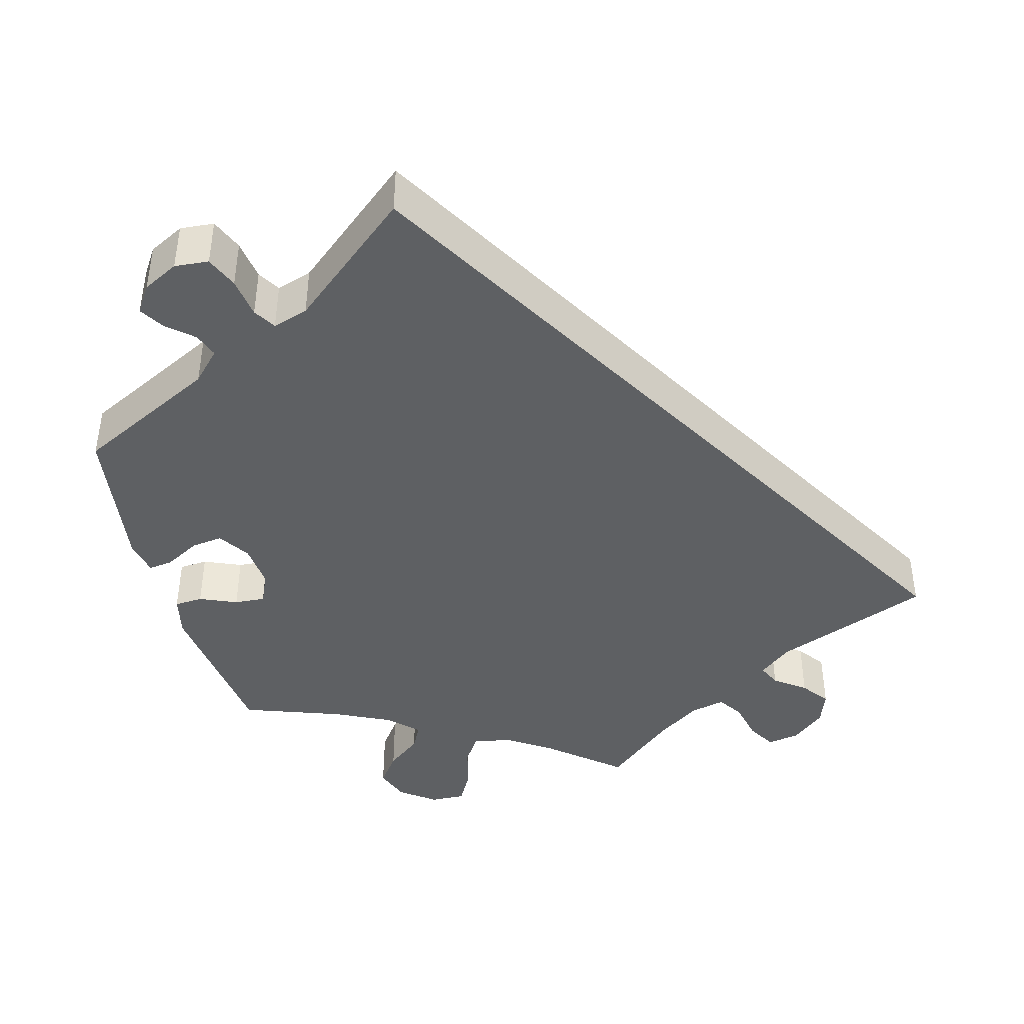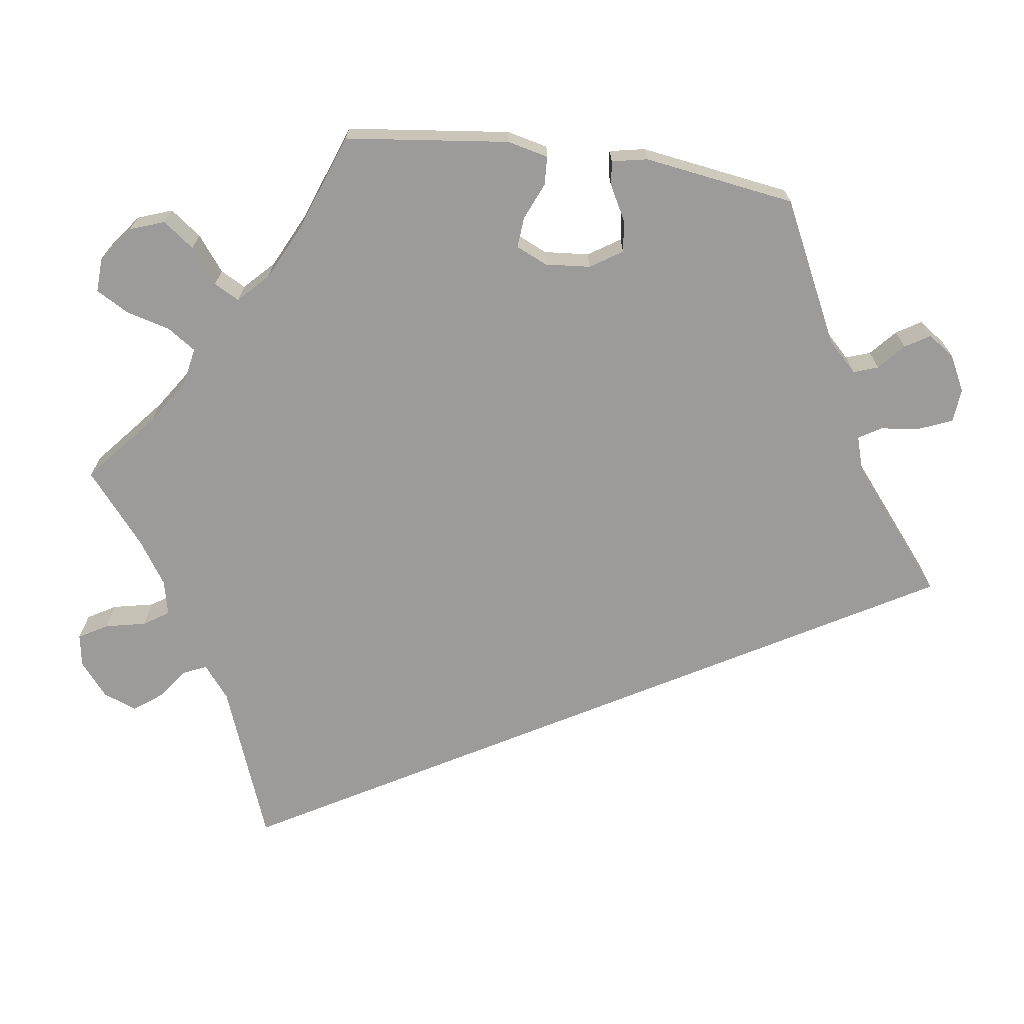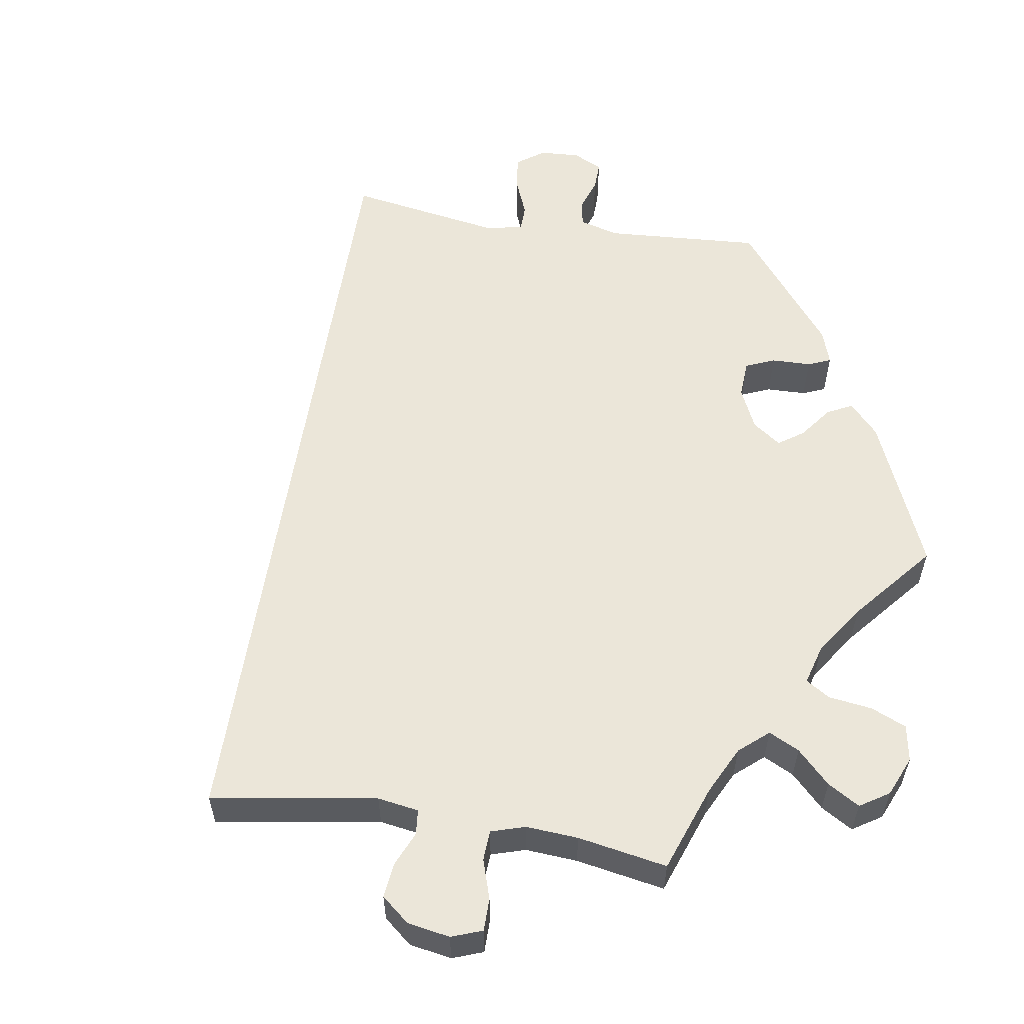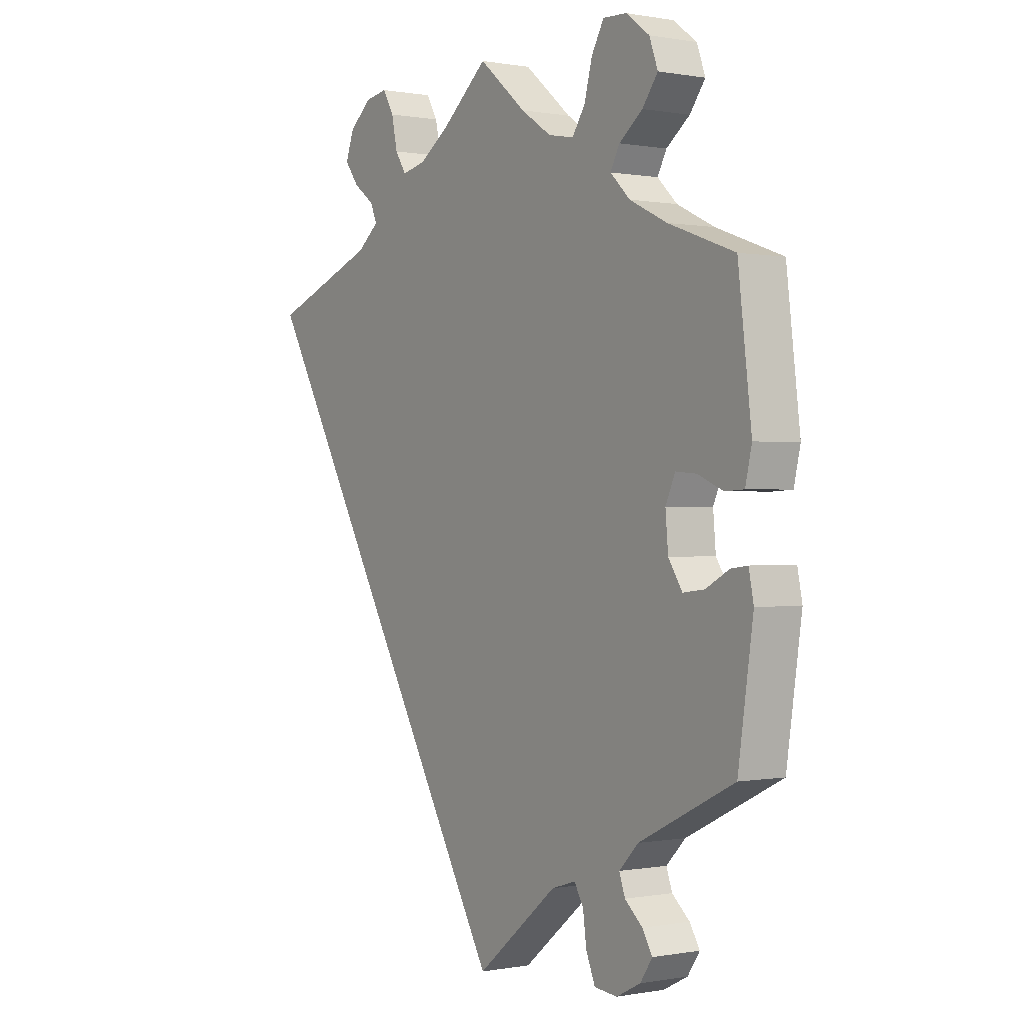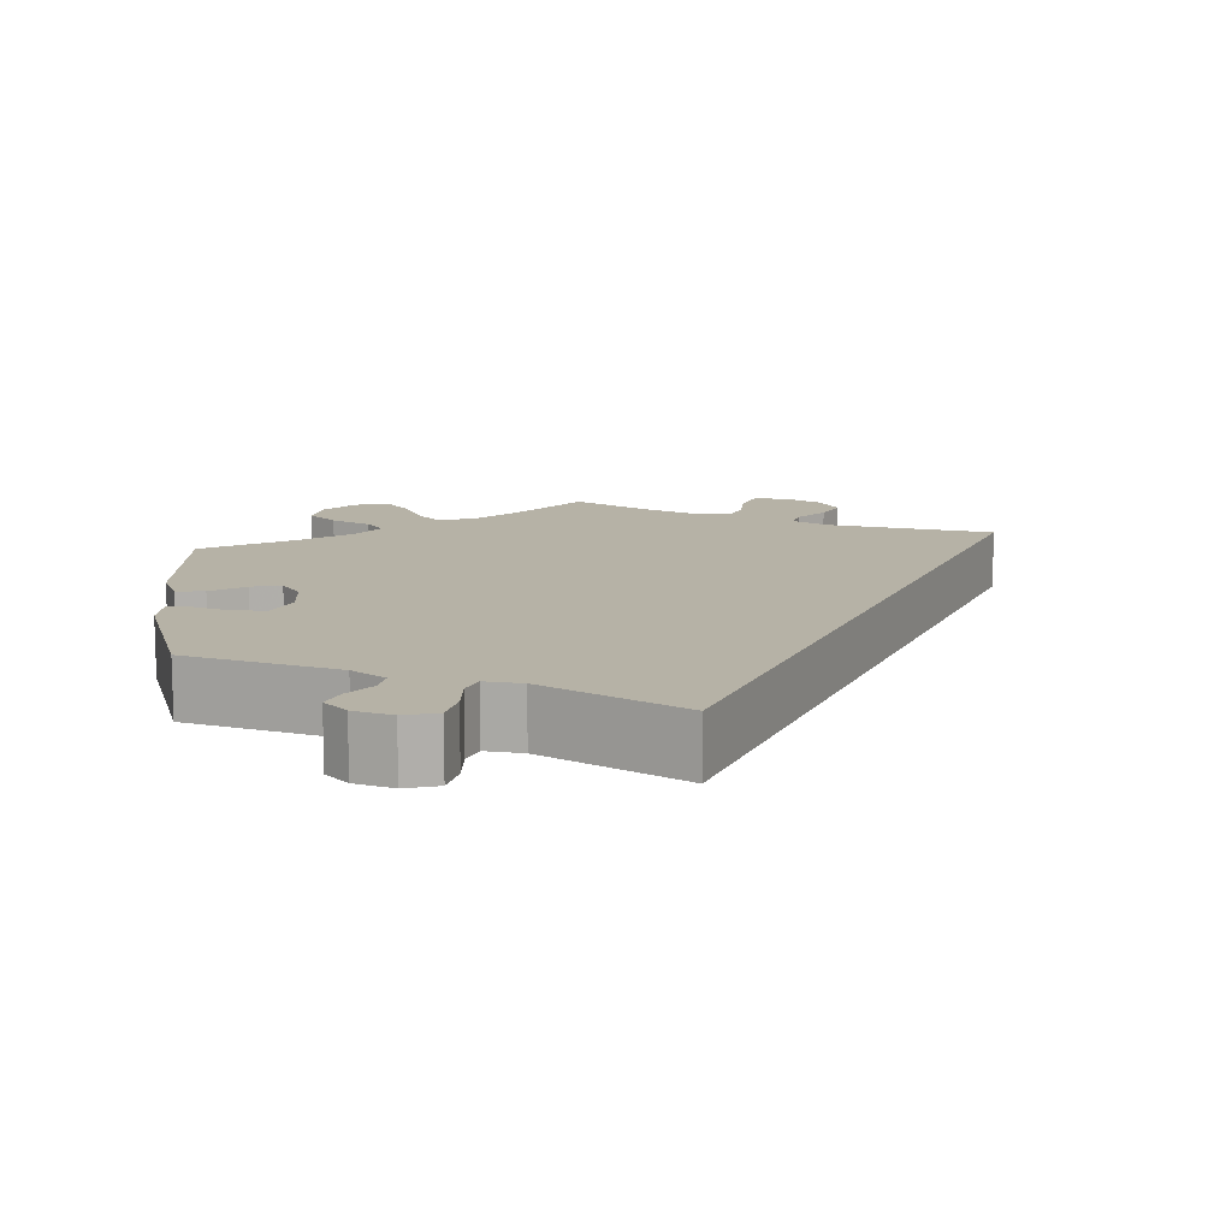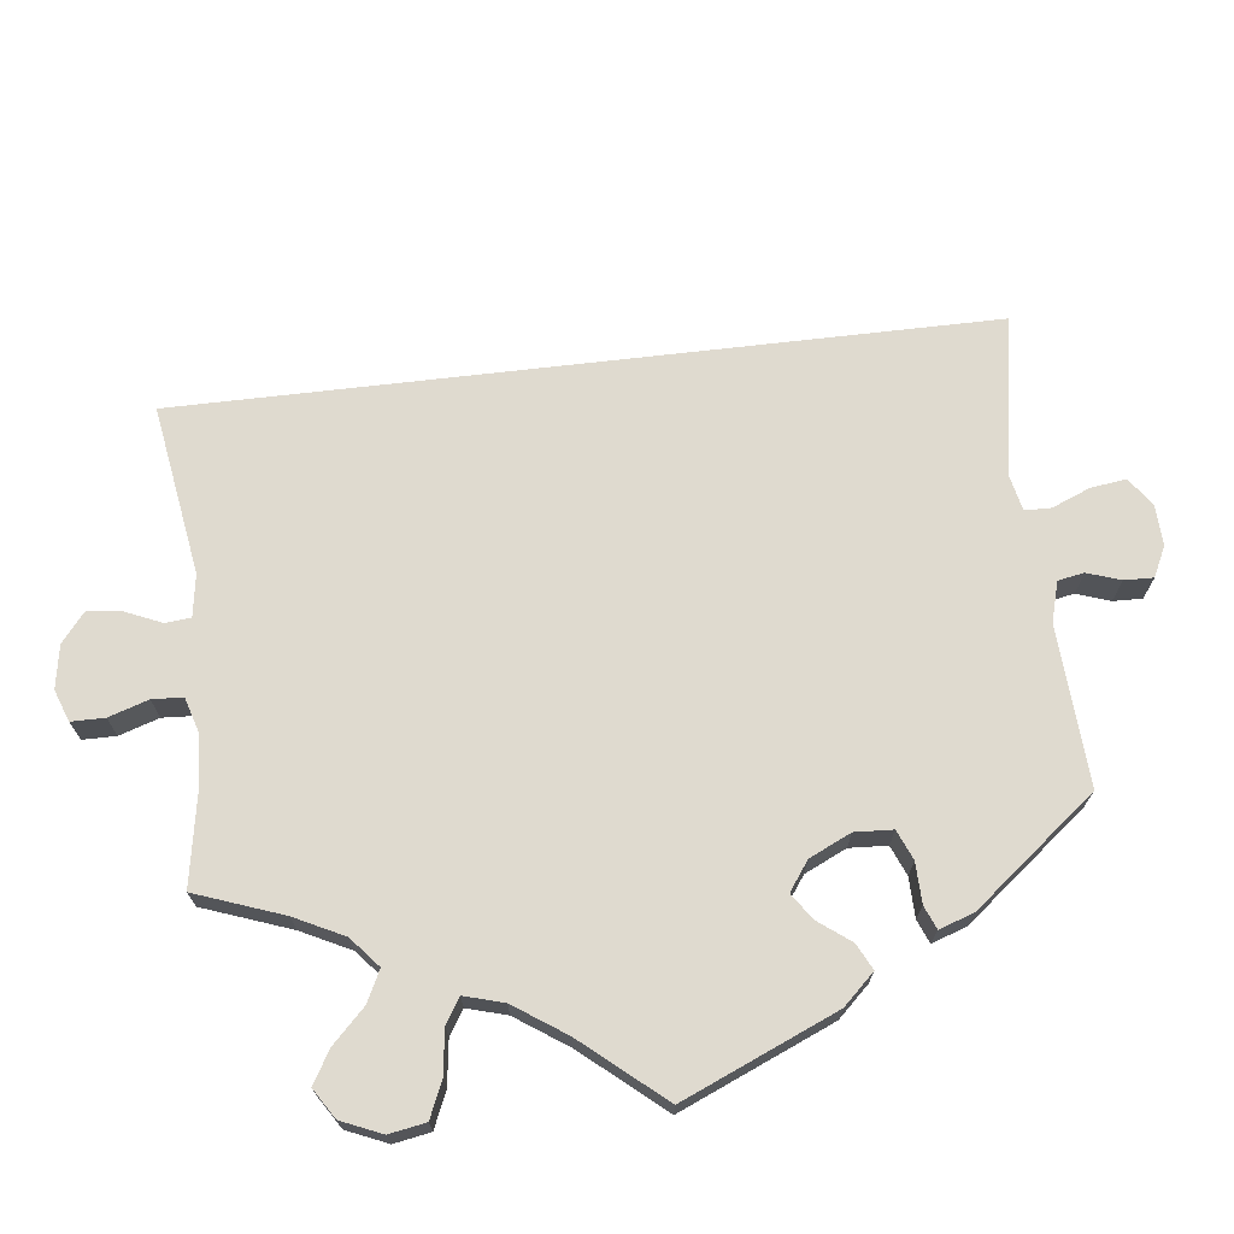
<metadata>
{"format":"obj","ext":"obj","renderer":"f3d","projection":"perspective","resolution":1024,"background":"white","views":[{"elev":-42.4,"azim":-164.8,"up":"+Y"},{"elev":-69.9,"azim":81.9,"up":"+Y"},{"elev":57.3,"azim":-20.9,"up":"+Y"},{"elev":0.1,"azim":55.5,"up":"+Z"},{"elev":12.2,"azim":173.5,"up":"+Y"},{"elev":70.6,"azim":53.4,"up":"+Y"}]}
</metadata>
<code>
v -0.302 0.07 0.365
v -0.261 0.07 0.398
v -0.274 0.07 0.427
v -0.313 0.07 0.456
v -0.339 0.07 0.491
v -0.323 0.07 0.534
v -0.281 0.07 0.569
v -0.24 0.07 0.576
v -0.219 0.07 0.54
v -0.208 0.07 0.489
v -0.187 0.07 0.457
v -0.143 0.07 0.467
v -0.088 0.07 0.504
v 0 0.07 0.578
v 0.089 0.07 0.503
v 0.146 0.07 0.465
v 0.194 0.07 0.456
v 0.218 0.07 0.492
v 0.233 0.07 0.548
v 0.256 0.07 0.589
v 0.3 0.07 0.587
v 0.344 0.07 0.554
v 0.36 0.07 0.51
v 0.331 0.07 0.471
v 0.287 0.07 0.437
v 0.27 0.07 0.405
v 0.307 0.07 0.369
v 0.377 0.07 0.335
v 0.501 0.07 0.29
v 0.526 0.07 0.083
v 0.514 0.07 0.031
v 0.478 0.07 0.029
v 0.431 0.07 0.049
v 0.392 0.07 0.052
v 0.374 0.07 0.012
v 0.379 0.07 -0.045
v 0.405 0.07 -0.085
v 0.445 0.07 -0.08
v 0.489 0.07 -0.056
v 0.52 0.07 -0.052
v 0.529 0.07 -0.097
v 0.501 0.07 -0.289
v 0.323 0.07 -0.377
v 0.287 0.07 -0.414
v 0.298 0.07 -0.445
v 0.331 0.07 -0.474
v 0.35 0.07 -0.505
v 0.327 0.07 -0.539
v 0.282 0.07 -0.562
v 0.239 0.07 -0.558
v 0.222 0.07 -0.517
v 0.215 0.07 -0.466
v 0.198 0.07 -0.438
v 0.153 0.07 -0.452
v 0 0.07 -0.578
v -0.5 0.07 0.289
v -0.302 0 0.365
v -0.261 0 0.398
v -0.274 0 0.427
v -0.313 0 0.456
v -0.339 0 0.491
v -0.323 0 0.534
v -0.281 0 0.569
v -0.24 0 0.576
v -0.219 0 0.54
v -0.208 0 0.489
v -0.187 0 0.457
v -0.143 0 0.467
v -0.088 0 0.504
v 0 0 0.578
v 0.089 0 0.503
v 0.146 0 0.465
v 0.194 0 0.456
v 0.218 0 0.492
v 0.233 0 0.548
v 0.256 0 0.589
v 0.3 0 0.587
v 0.344 0 0.554
v 0.36 0 0.51
v 0.331 0 0.471
v 0.287 0 0.437
v 0.27 0 0.405
v 0.307 0 0.369
v 0.377 0 0.335
v 0.501 0 0.29
v 0.526 0 0.083
v 0.514 0 0.031
v 0.478 0 0.029
v 0.431 0 0.049
v 0.392 0 0.052
v 0.374 0 0.012
v 0.379 0 -0.045
v 0.405 0 -0.085
v 0.445 0 -0.08
v 0.489 0 -0.056
v 0.52 0 -0.052
v 0.529 0 -0.097
v 0.501 0 -0.289
v 0.323 0 -0.377
v 0.287 0 -0.414
v 0.298 0 -0.445
v 0.331 0 -0.474
v 0.35 0 -0.505
v 0.327 0 -0.539
v 0.282 0 -0.562
v 0.239 0 -0.558
v 0.222 0 -0.517
v 0.215 0 -0.466
v 0.198 0 -0.438
v 0.153 0 -0.452
v 0 0 -0.578
v -0.5 0 0.289
f 54 55 56 1
f 53 54 1 2
f 52 53 2 3
f 49 50 51 52
f 49 52 3
f 48 49 3
f 45 46 47 48
f 44 45 48 3
f 43 44 3
f 42 43 3
f 38 39 40 41
f 37 38 41 42
f 36 37 42 3
f 30 31 32 33
f 28 29 30 33
f 27 28 33 34
f 26 27 34 35
f 22 23 24 25
f 22 25 26
f 21 22 26
f 18 19 20 21
f 17 18 21 26
f 16 17 26 35
f 13 14 15
f 12 13 15 16
f 11 12 16 35
f 7 8 9 10
f 7 10 11
f 6 7 11
f 6 11 35 36
f 5 6 36
f 3 4 5 36
f 57 112 111 110
f 58 57 110 109
f 59 58 109 108
f 108 107 106 105
f 59 108 105
f 59 105 104
f 104 103 102 101
f 59 104 101 100
f 59 100 99
f 59 99 98
f 97 96 95 94
f 98 97 94 93
f 59 98 93 92
f 89 88 87 86
f 89 86 85 84
f 90 89 84 83
f 91 90 83 82
f 81 80 79 78
f 82 81 78
f 82 78 77
f 77 76 75 74
f 82 77 74 73
f 91 82 73 72
f 71 70 69
f 72 71 69 68
f 91 72 68 67
f 66 65 64 63
f 67 66 63
f 67 63 62
f 92 91 67 62
f 92 62 61
f 92 61 60 59
f 1 57 58 2
f 2 58 59 3
f 3 59 60 4
f 4 60 61 5
f 5 61 62 6
f 6 62 63 7
f 7 63 64 8
f 8 64 65 9
f 9 65 66 10
f 10 66 67 11
f 11 67 68 12
f 12 68 69 13
f 13 69 70 14
f 14 70 71 15
f 15 71 72 16
f 16 72 73 17
f 17 73 74 18
f 18 74 75 19
f 19 75 76 20
f 20 76 77 21
f 21 77 78 22
f 22 78 79 23
f 23 79 80 24
f 24 80 81 25
f 25 81 82 26
f 26 82 83 27
f 27 83 84 28
f 28 84 85 29
f 29 85 86 30
f 30 86 87 31
f 31 87 88 32
f 32 88 89 33
f 33 89 90 34
f 34 90 91 35
f 35 91 92 36
f 36 92 93 37
f 37 93 94 38
f 38 94 95 39
f 39 95 96 40
f 40 96 97 41
f 41 97 98 42
f 42 98 99 43
f 43 99 100 44
f 44 100 101 45
f 45 101 102 46
f 46 102 103 47
f 47 103 104 48
f 48 104 105 49
f 49 105 106 50
f 50 106 107 51
f 51 107 108 52
f 52 108 109 53
f 53 109 110 54
f 54 110 111 55
f 55 111 112 56
f 56 112 57 1

</code>
